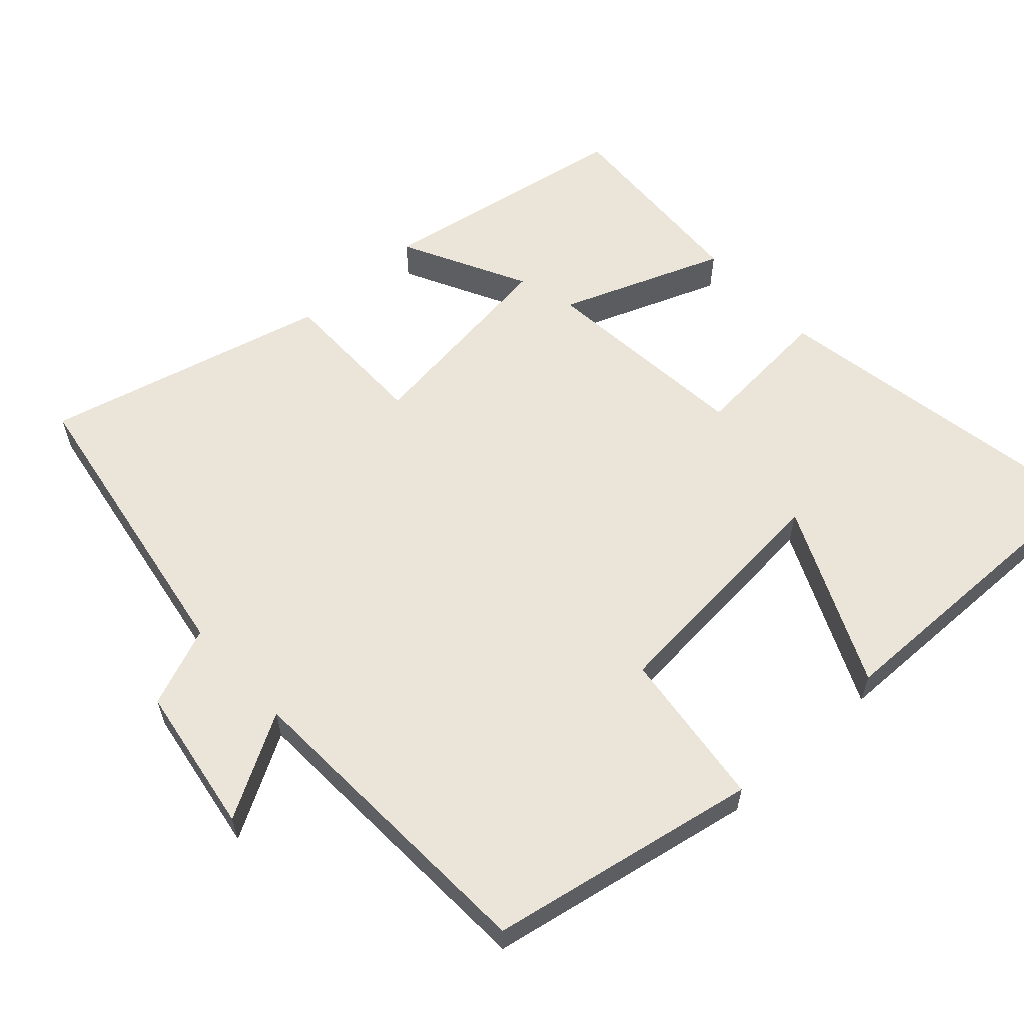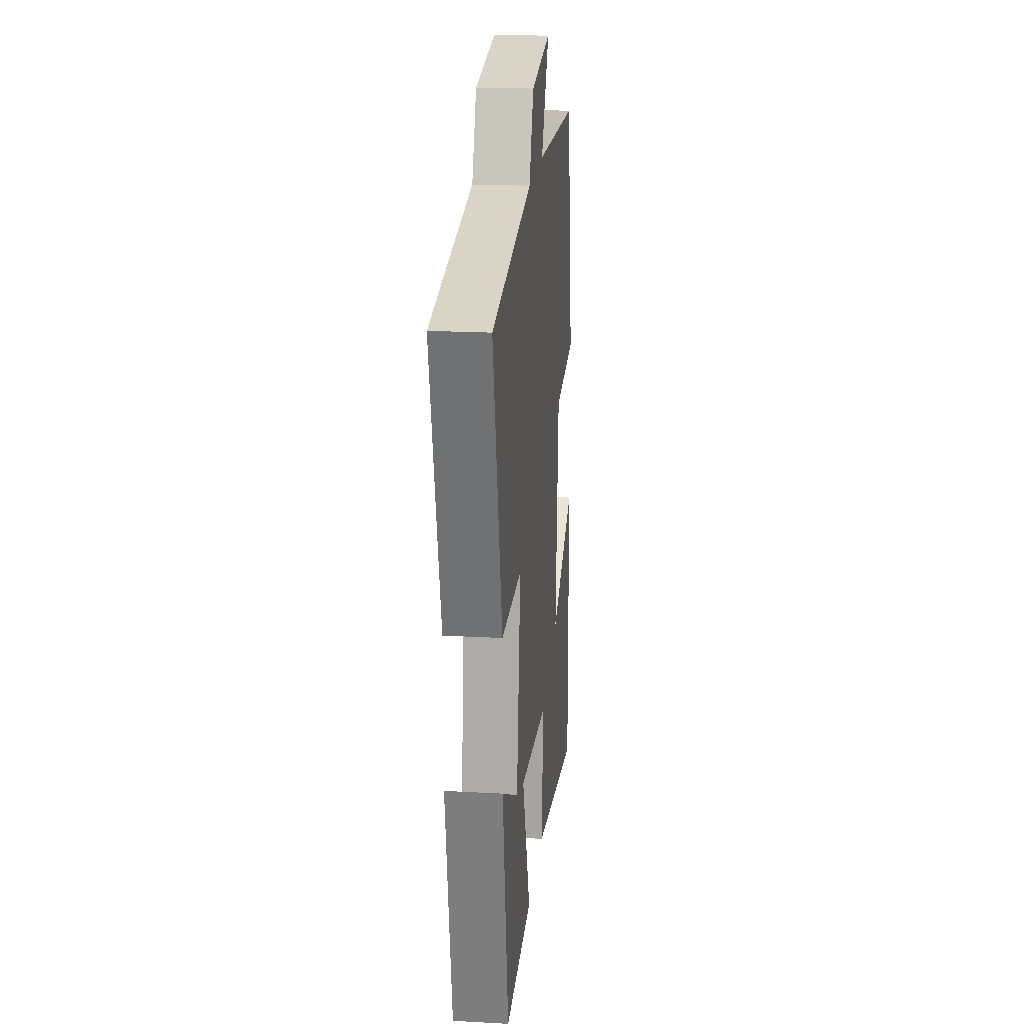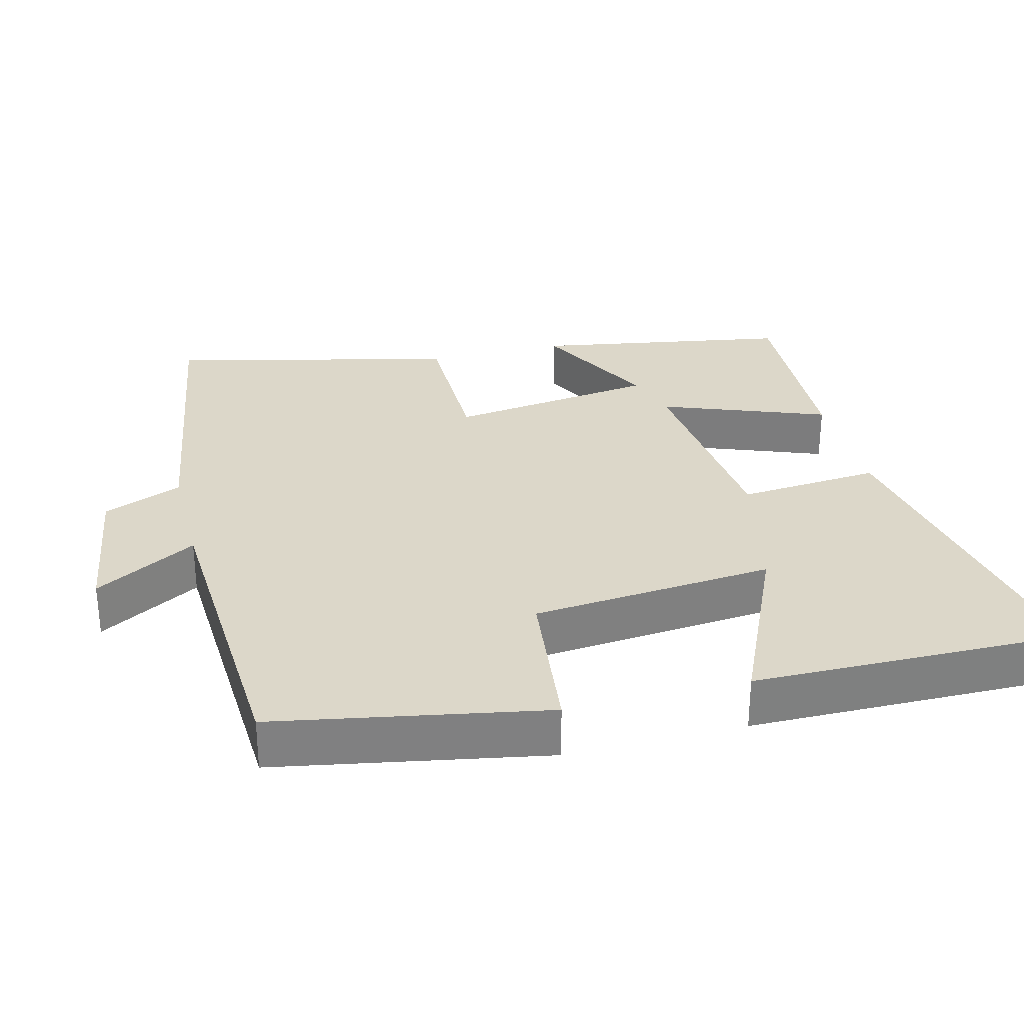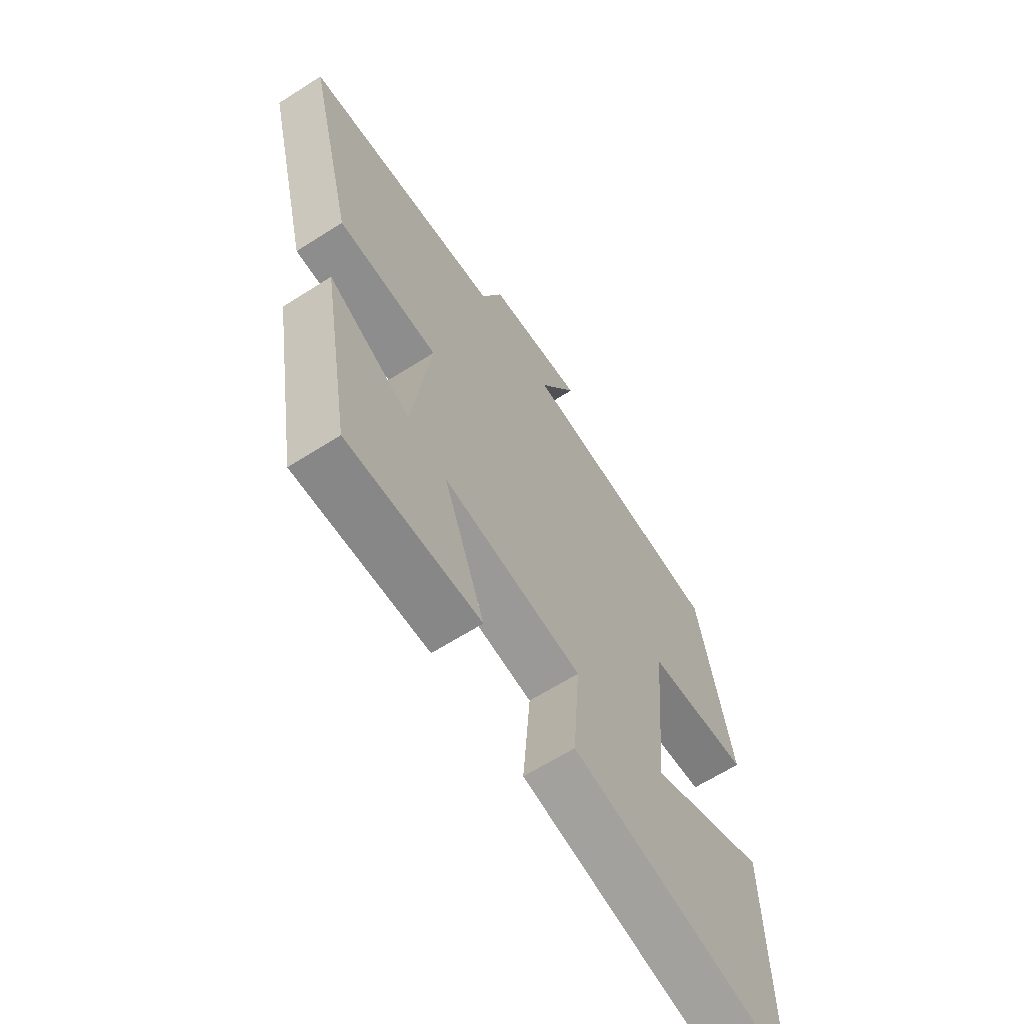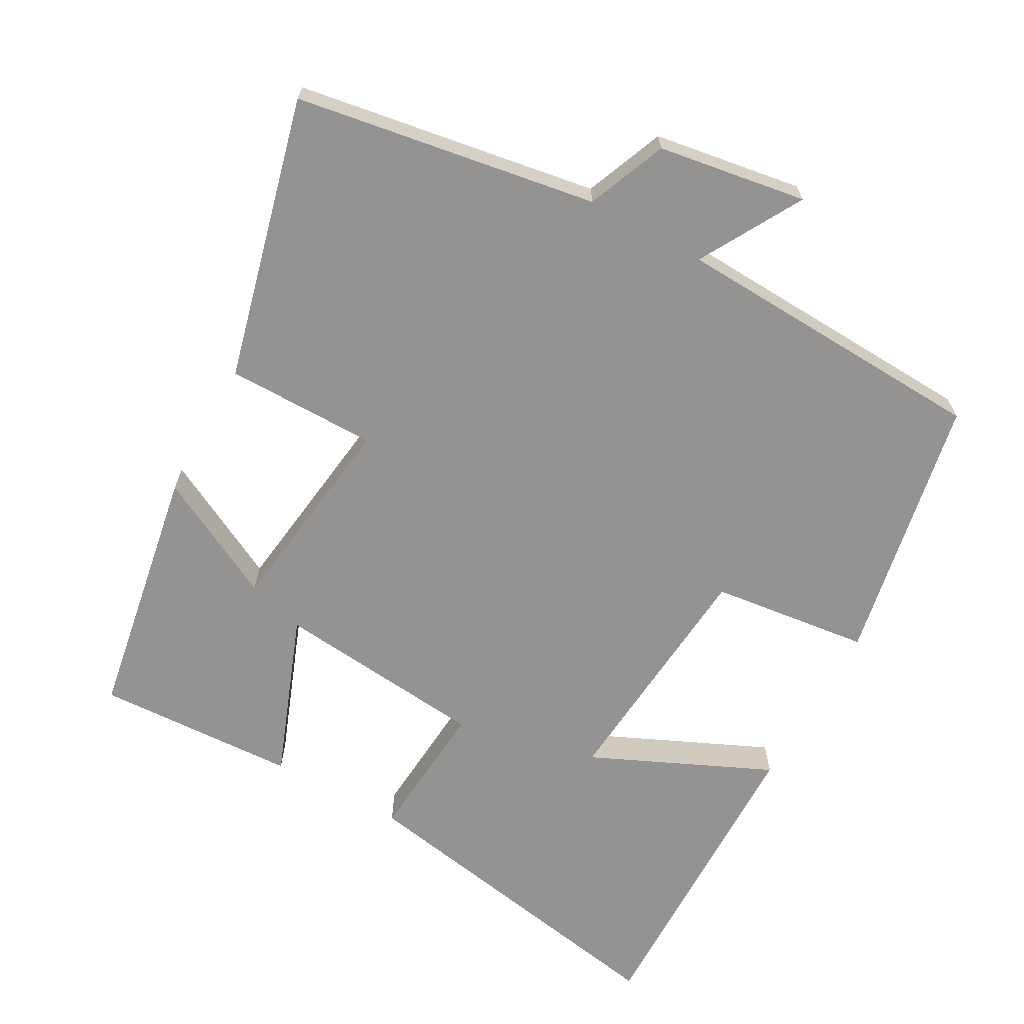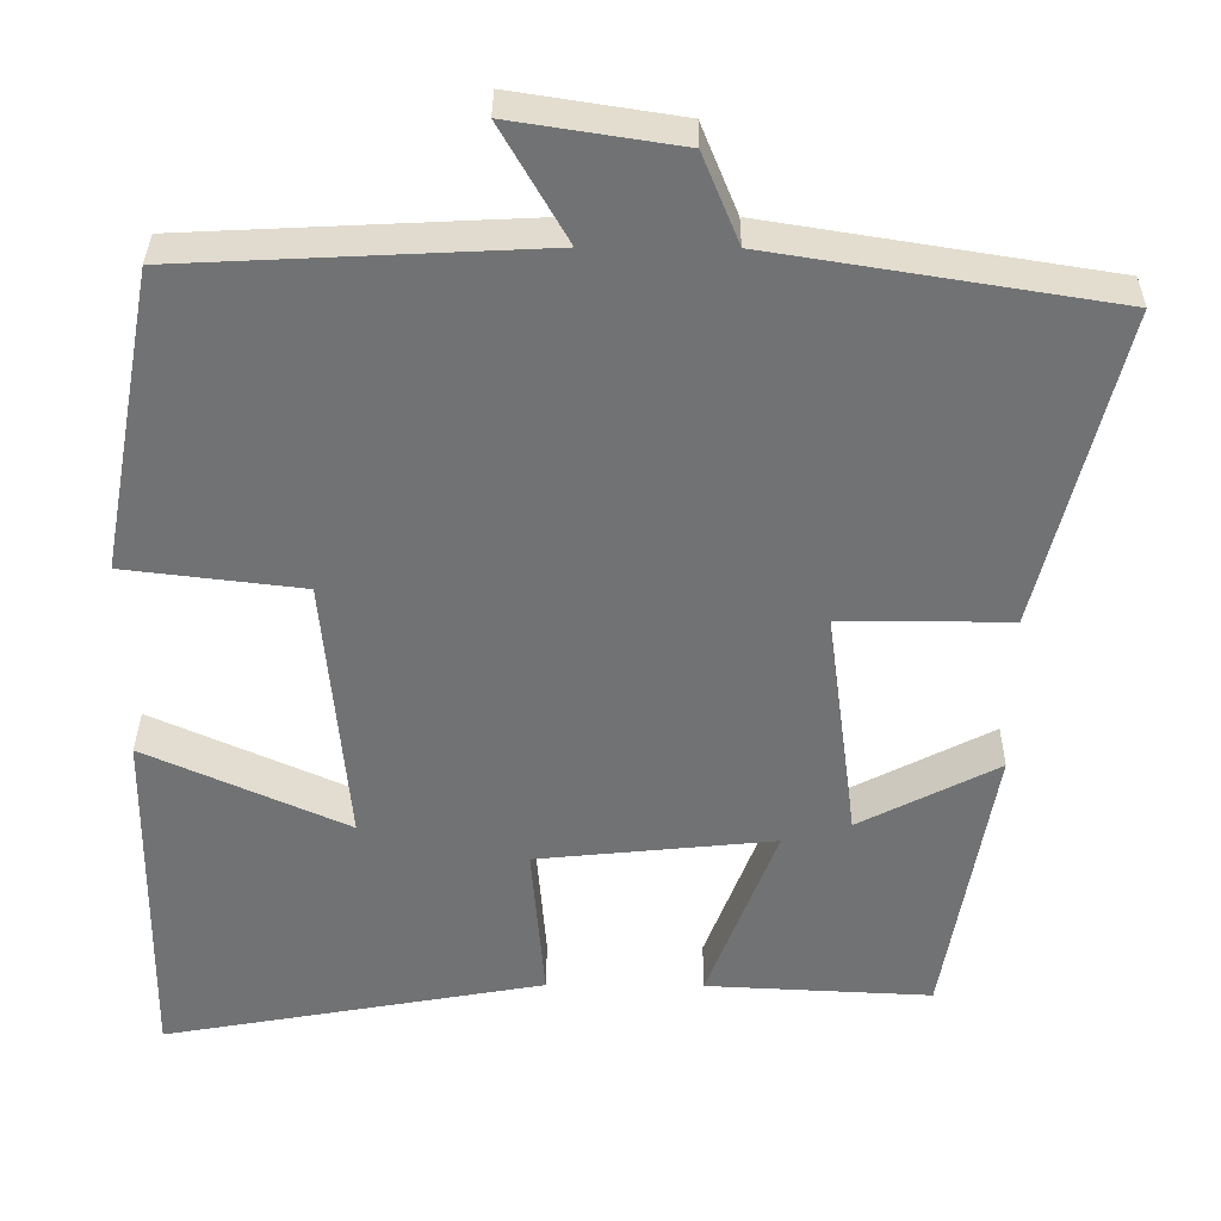
<metadata>
{"format":"obj","ext":"obj","renderer":"f3d","projection":"perspective","resolution":1024,"background":"white","views":[{"elev":59.4,"azim":47.8,"up":"+Y"},{"elev":20.1,"azim":-84.2,"up":"+Z"},{"elev":30.3,"azim":75.6,"up":"+Y"},{"elev":-64.5,"azim":-57.3,"up":"+Z"},{"elev":-66.8,"azim":-28.8,"up":"+Y"},{"elev":34.5,"azim":-179.5,"up":"+Z"}]}
</metadata>
<code>
v -0.598 0.07 0.433
v -0.18 0.07 0.5
v -0.135 0.07 0.61
v 0.071 0.07 0.642
v -0.01 0.07 0.5
v 0.431 0.07 0.478
v 0.5 0.07 0.105
v 0.28 0.07 0.079
v 0.25 0.07 -0.257
v 0.5 0.07 -0.145
v 0.505 0.07 -0.585
v 0.032 0.07 -0.5
v 0.048 0.07 -0.303
v -0.246 0.07 -0.273
v -0.16 0.07 -0.5
v -0.439 0.07 -0.513
v -0.5 0.07 -0.16
v -0.328 0.07 -0.249
v -0.29 0.07 0.039
v -0.5 0.07 0.04
v -0.598 0 0.433
v -0.18 0 0.5
v -0.135 0 0.61
v 0.071 0 0.642
v -0.01 0 0.5
v 0.431 0 0.478
v 0.5 0 0.105
v 0.28 0 0.079
v 0.25 0 -0.257
v 0.5 0 -0.145
v 0.505 0 -0.585
v 0.032 0 -0.5
v 0.048 0 -0.303
v -0.246 0 -0.273
v -0.16 0 -0.5
v -0.439 0 -0.513
v -0.5 0 -0.16
v -0.328 0 -0.249
v -0.29 0 0.039
v -0.5 0 0.04
f 19 20 1 2
f 18 19 2 3
f 15 16 17 18
f 14 15 18
f 13 14 18 3
f 11 12 13
f 9 10 11
f 9 11 13
f 8 9 13 3
f 5 6 7 8
f 3 4 5
f 3 5 8
f 22 21 40 39
f 23 22 39 38
f 38 37 36 35
f 38 35 34
f 23 38 34 33
f 33 32 31
f 31 30 29
f 33 31 29
f 23 33 29 28
f 28 27 26 25
f 25 24 23
f 28 25 23
f 1 21 22 2
f 2 22 23 3
f 3 23 24 4
f 4 24 25 5
f 5 25 26 6
f 6 26 27 7
f 7 27 28 8
f 8 28 29 9
f 9 29 30 10
f 10 30 31 11
f 11 31 32 12
f 12 32 33 13
f 13 33 34 14
f 14 34 35 15
f 15 35 36 16
f 16 36 37 17
f 17 37 38 18
f 18 38 39 19
f 19 39 40 20
f 20 40 21 1

</code>
